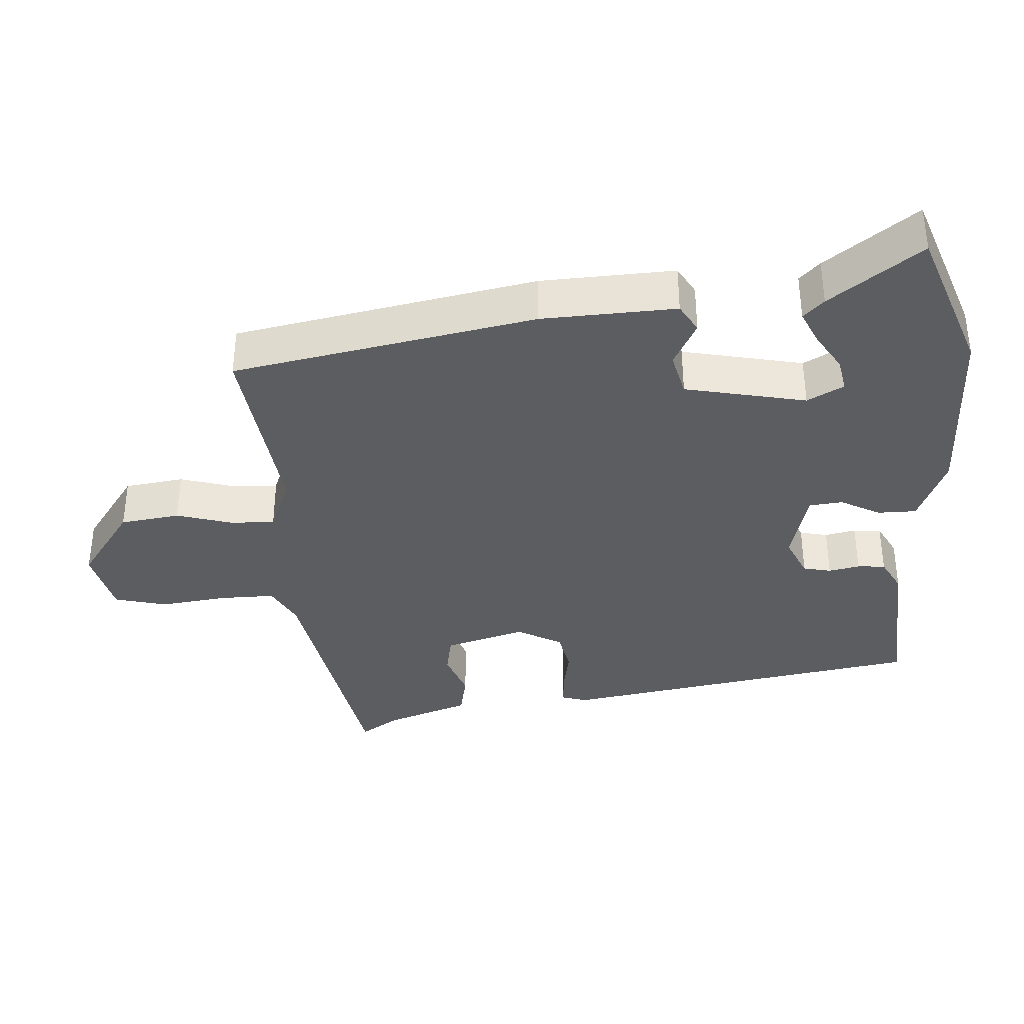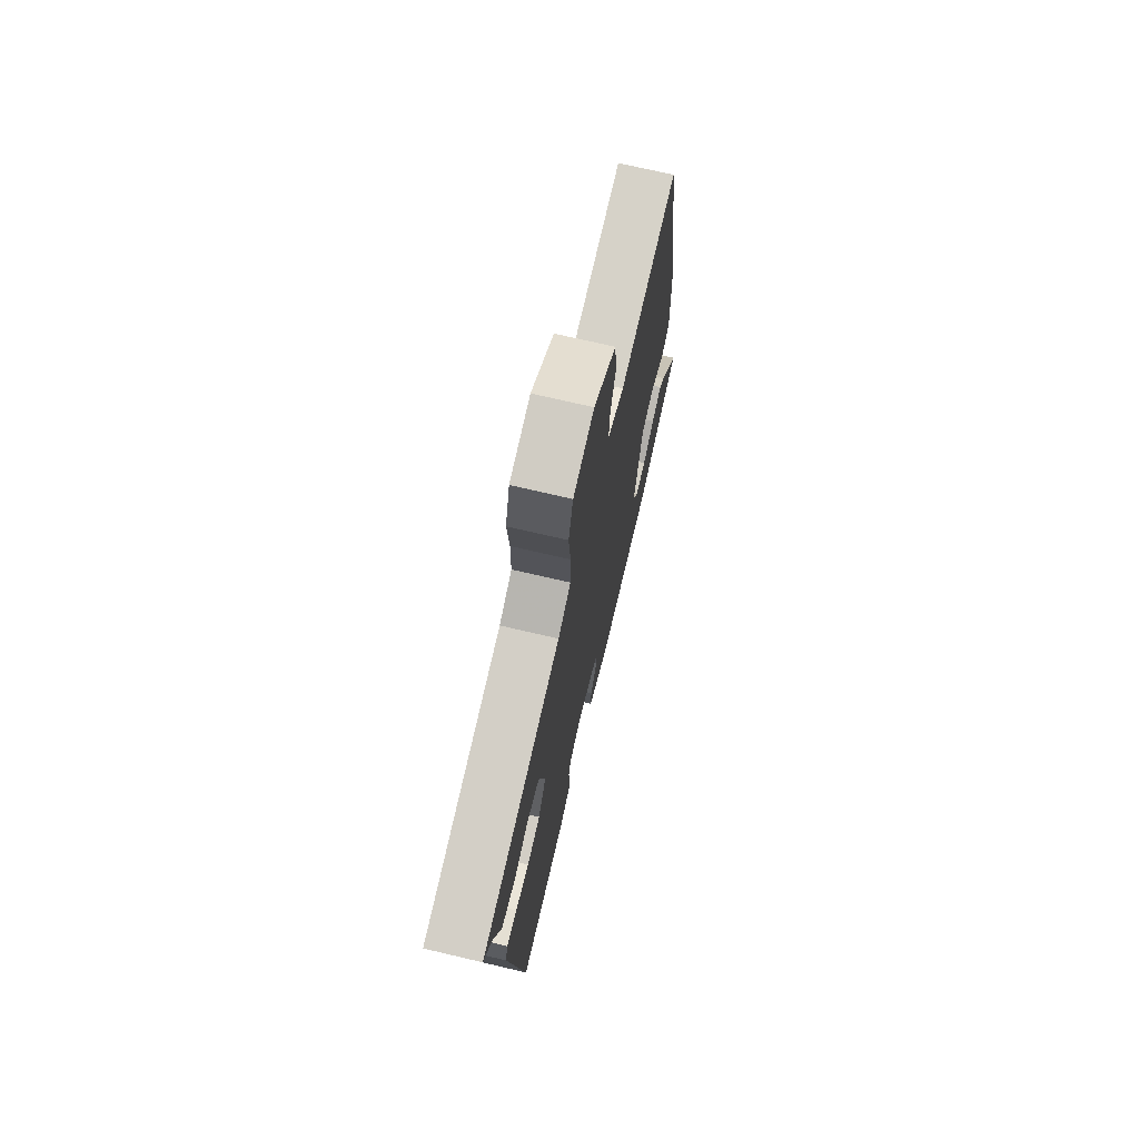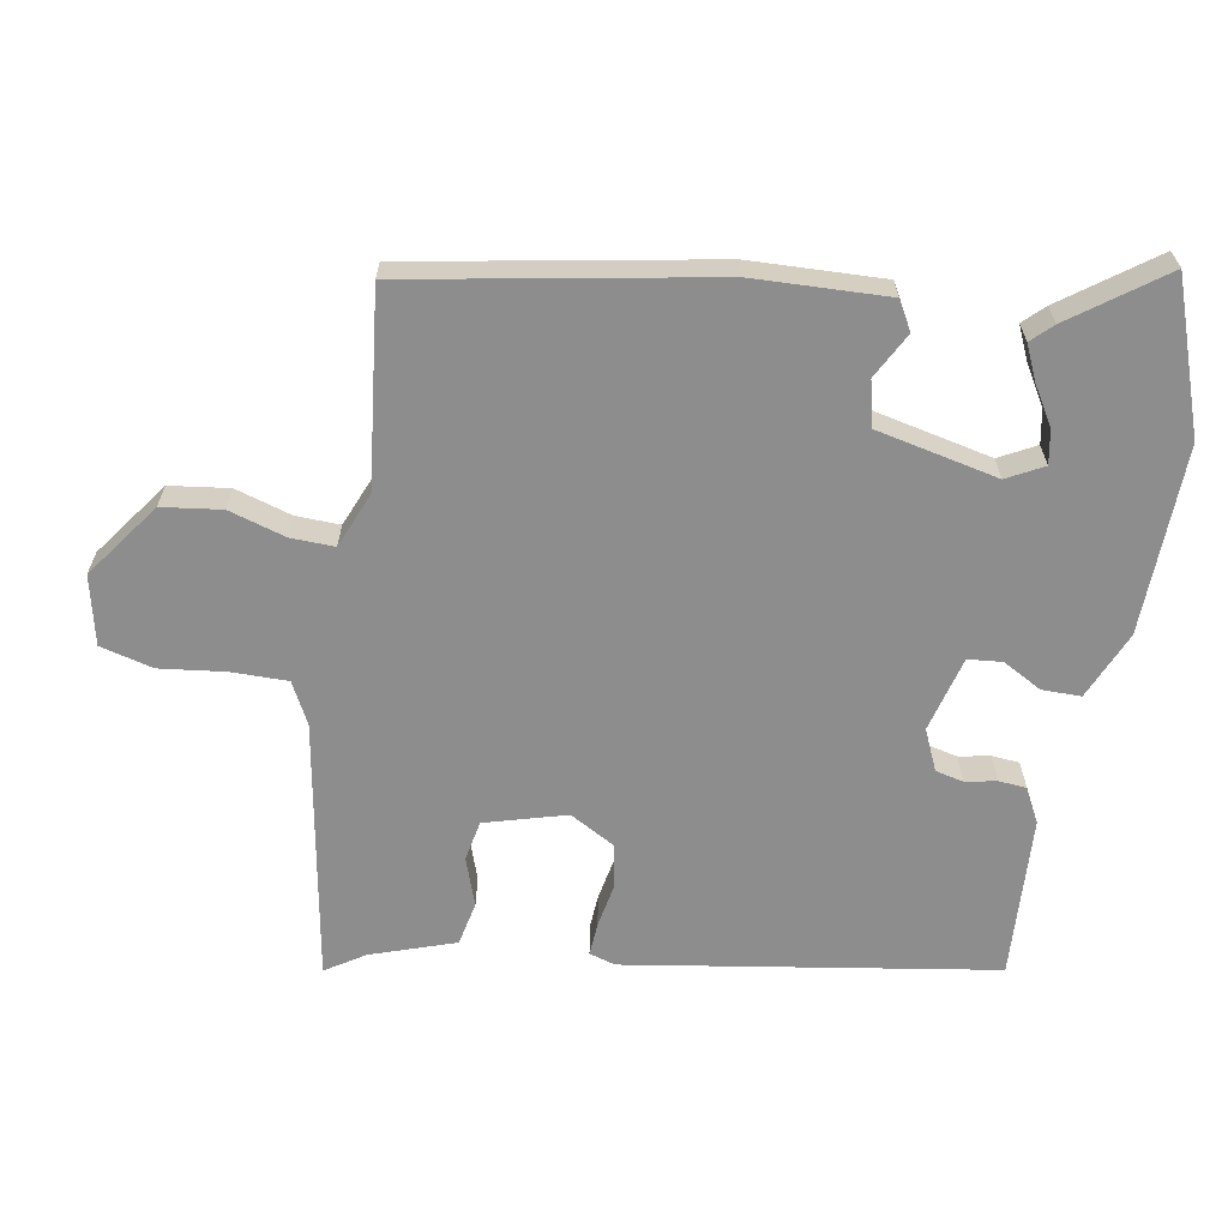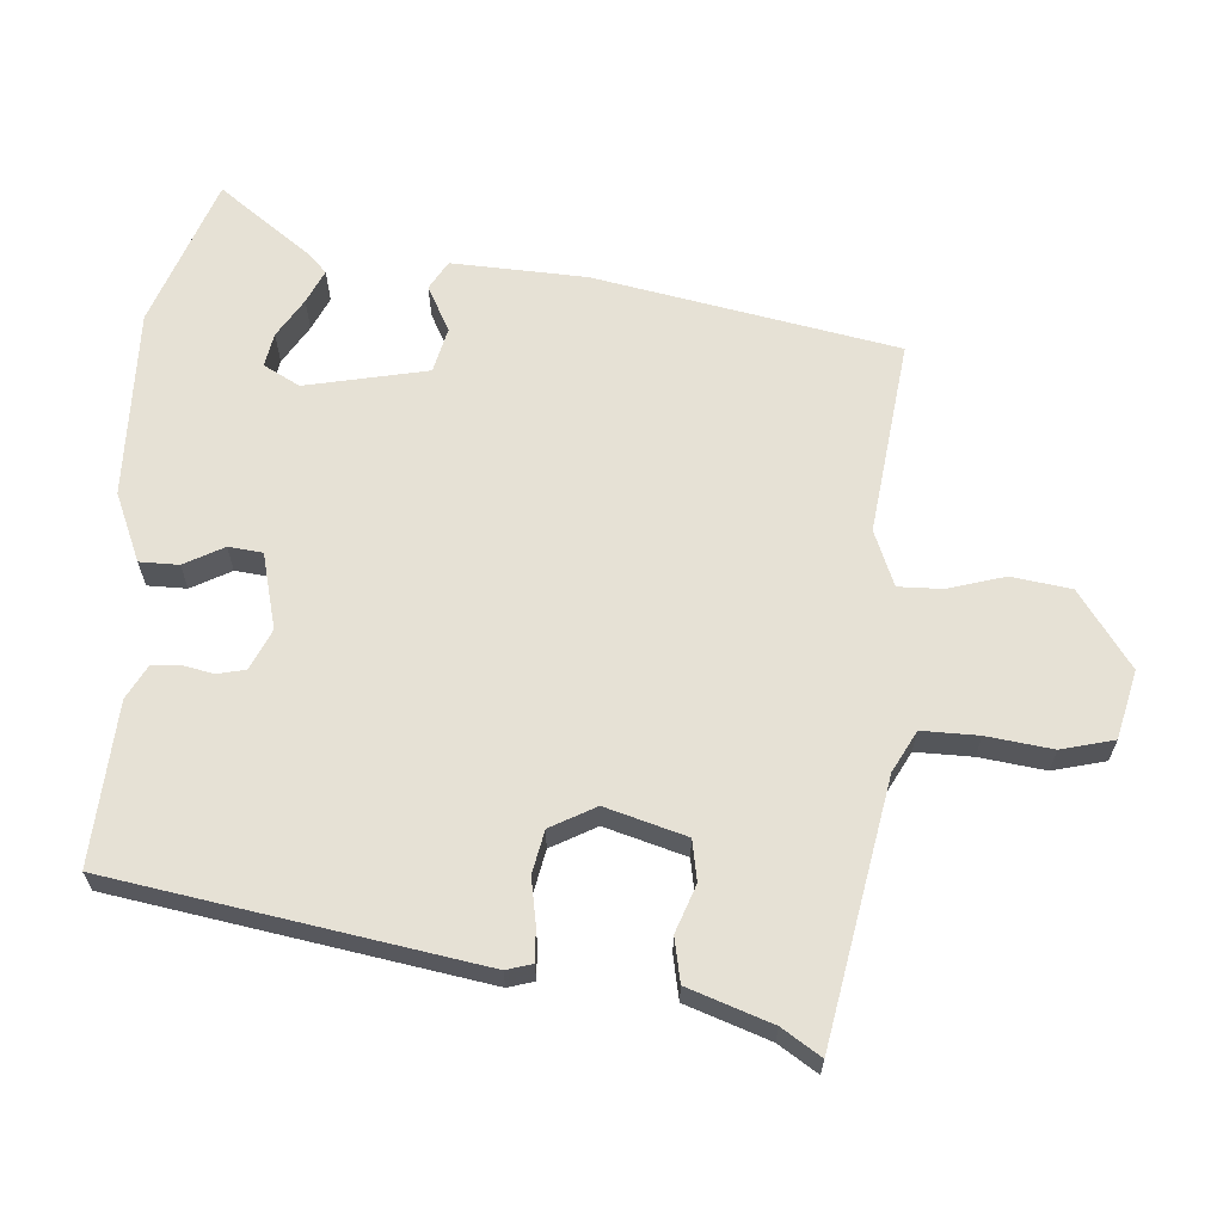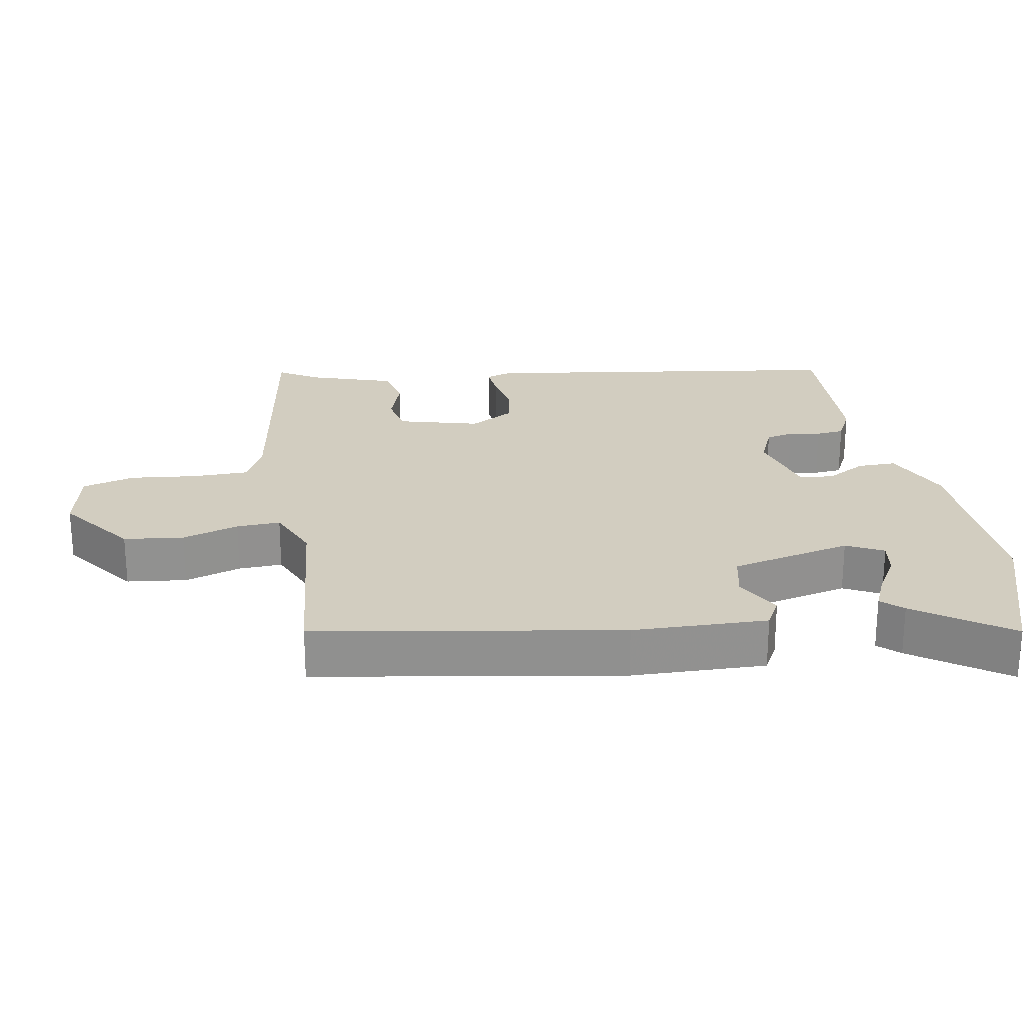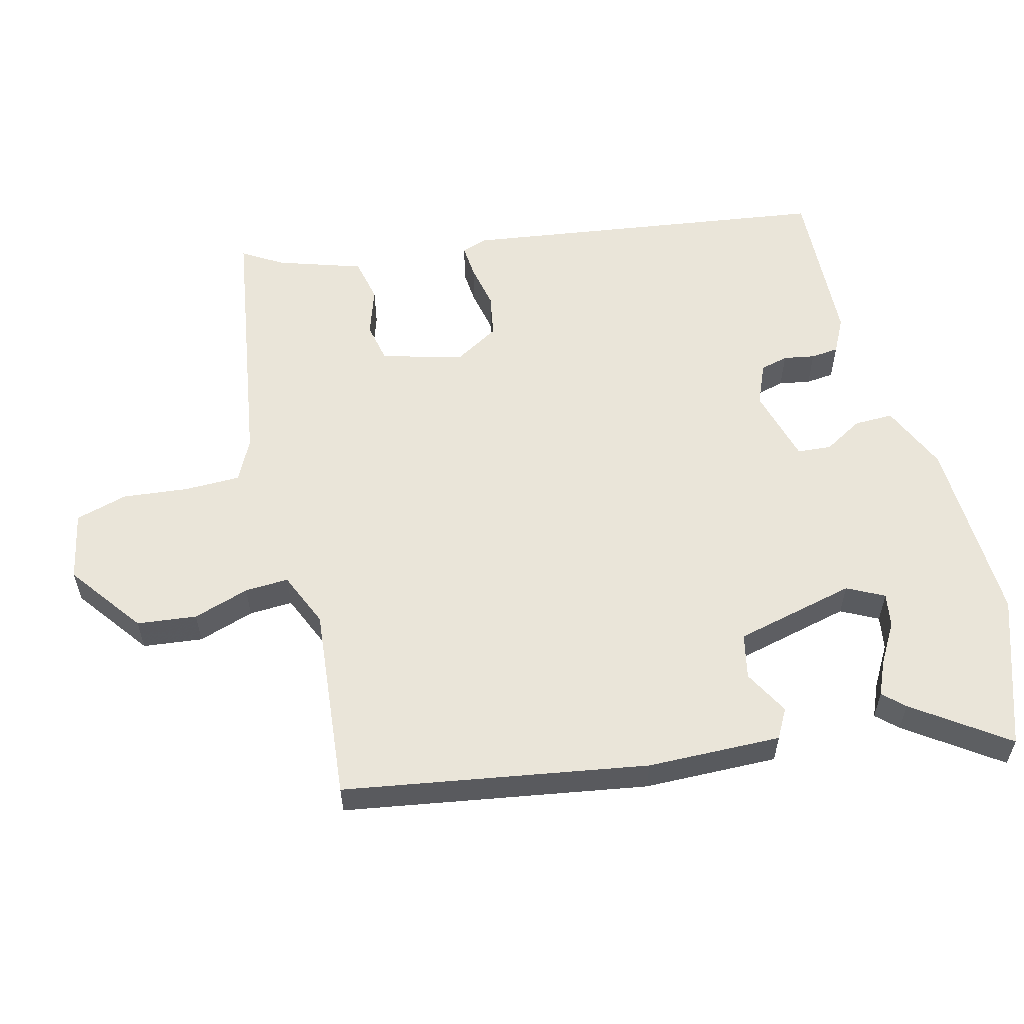
<metadata>
{"format":"obj","ext":"obj","renderer":"f3d","projection":"perspective","resolution":1024,"background":"white","views":[{"elev":-36.5,"azim":95.1,"up":"+Y"},{"elev":71.7,"azim":-76.8,"up":"+Z"},{"elev":-64.6,"azim":81.0,"up":"+Y"},{"elev":64.4,"azim":-84.4,"up":"+Y"},{"elev":24.4,"azim":80.2,"up":"+Y"},{"elev":57.8,"azim":75.7,"up":"+Y"}]}
</metadata>
<code>
v 0.618 0.07 -0.461
v 0.401 0.07 -0.533
v 0.13 0.07 -0.521
v 0.033 0.07 -0.477
v 0.034 0.07 -0.421
v 0.066 0.07 -0.365
v 0.062 0.07 -0.316
v -0.046 0.07 -0.286
v -0.105 0.07 -0.311
v -0.115 0.07 -0.351
v -0.107 0.07 -0.396
v -0.111 0.07 -0.436
v -0.161 0.07 -0.461
v -0.394 0.07 -0.47
v -0.469 0.07 0.059
v -0.457 0.07 0.096
v -0.409 0.07 0.092
v -0.345 0.07 0.079
v -0.283 0.07 0.09
v -0.246 0.07 0.154
v -0.277 0.07 0.271
v -0.335 0.07 0.283
v -0.404 0.07 0.26
v -0.467 0.07 0.274
v -0.506 0.07 0.395
v -0.541 0.07 0.452
v -0.166 0.07 0.512
v -0.106 0.07 0.542
v -0.105 0.07 0.623
v -0.115 0.07 0.718
v -0.094 0.07 0.793
v 0.005 0.07 0.814
v 0.112 0.07 0.734
v 0.122 0.07 0.648
v 0.096 0.07 0.567
v 0.093 0.07 0.504
v 0.172 0.07 0.47
v 0.452 0.07 0.498
v 0.524 0.07 0.061
v 0.528 0.07 -0.132
v 0.486 0.07 -0.155
v 0.421 0.07 -0.119
v 0.356 0.07 -0.133
v 0.315 0.07 -0.307
v 0.342 0.07 -0.36
v 0.391 0.07 -0.352
v 0.448 0.07 -0.319
v 0.497 0.07 -0.298
v 0.525 0.07 -0.328
v 0.618 0 -0.461
v 0.401 0 -0.533
v 0.13 0 -0.521
v 0.033 0 -0.477
v 0.034 0 -0.421
v 0.066 0 -0.365
v 0.062 0 -0.316
v -0.046 0 -0.286
v -0.105 0 -0.311
v -0.115 0 -0.351
v -0.107 0 -0.396
v -0.111 0 -0.436
v -0.161 0 -0.461
v -0.394 0 -0.47
v -0.469 0 0.059
v -0.457 0 0.096
v -0.409 0 0.092
v -0.345 0 0.079
v -0.283 0 0.09
v -0.246 0 0.154
v -0.277 0 0.271
v -0.335 0 0.283
v -0.404 0 0.26
v -0.467 0 0.274
v -0.506 0 0.395
v -0.541 0 0.452
v -0.166 0 0.512
v -0.106 0 0.542
v -0.105 0 0.623
v -0.115 0 0.718
v -0.094 0 0.793
v 0.005 0 0.814
v 0.112 0 0.734
v 0.122 0 0.648
v 0.096 0 0.567
v 0.093 0 0.504
v 0.172 0 0.47
v 0.452 0 0.498
v 0.524 0 0.061
v 0.528 0 -0.132
v 0.486 0 -0.155
v 0.421 0 -0.119
v 0.356 0 -0.133
v 0.315 0 -0.307
v 0.342 0 -0.36
v 0.391 0 -0.352
v 0.448 0 -0.319
v 0.497 0 -0.298
v 0.525 0 -0.328
f 46 47 48 49
f 46 49 1 2
f 45 46 2 3
f 44 45 3 4
f 43 44 4 5
f 39 40 41 42
f 37 38 39 42
f 36 37 42 43
f 32 33 34 35
f 32 35 36
f 29 30 31 32
f 28 29 32 36
f 27 28 36 43
f 25 26 27
f 22 23 24 25
f 21 22 25 27
f 20 21 27 43
f 15 16 17 18
f 13 14 15 18
f 13 18 19
f 10 11 12 13
f 9 10 13 19
f 8 9 19 20
f 43 5 6
f 43 6 7
f 7 8 20 43
f 98 97 96 95
f 51 50 98 95
f 52 51 95 94
f 53 52 94 93
f 54 53 93 92
f 91 90 89 88
f 91 88 87 86
f 92 91 86 85
f 84 83 82 81
f 85 84 81
f 81 80 79 78
f 85 81 78 77
f 92 85 77 76
f 76 75 74
f 74 73 72 71
f 76 74 71 70
f 92 76 70 69
f 67 66 65 64
f 67 64 63 62
f 68 67 62
f 62 61 60 59
f 68 62 59 58
f 69 68 58 57
f 55 54 92
f 56 55 92
f 92 69 57 56
f 1 50 51 2
f 2 51 52 3
f 3 52 53 4
f 4 53 54 5
f 5 54 55 6
f 6 55 56 7
f 7 56 57 8
f 8 57 58 9
f 9 58 59 10
f 10 59 60 11
f 11 60 61 12
f 12 61 62 13
f 13 62 63 14
f 14 63 64 15
f 15 64 65 16
f 16 65 66 17
f 17 66 67 18
f 18 67 68 19
f 19 68 69 20
f 20 69 70 21
f 21 70 71 22
f 22 71 72 23
f 23 72 73 24
f 24 73 74 25
f 25 74 75 26
f 26 75 76 27
f 27 76 77 28
f 28 77 78 29
f 29 78 79 30
f 30 79 80 31
f 31 80 81 32
f 32 81 82 33
f 33 82 83 34
f 34 83 84 35
f 35 84 85 36
f 36 85 86 37
f 37 86 87 38
f 38 87 88 39
f 39 88 89 40
f 40 89 90 41
f 41 90 91 42
f 42 91 92 43
f 43 92 93 44
f 44 93 94 45
f 45 94 95 46
f 46 95 96 47
f 47 96 97 48
f 48 97 98 49
f 49 98 50 1

</code>
